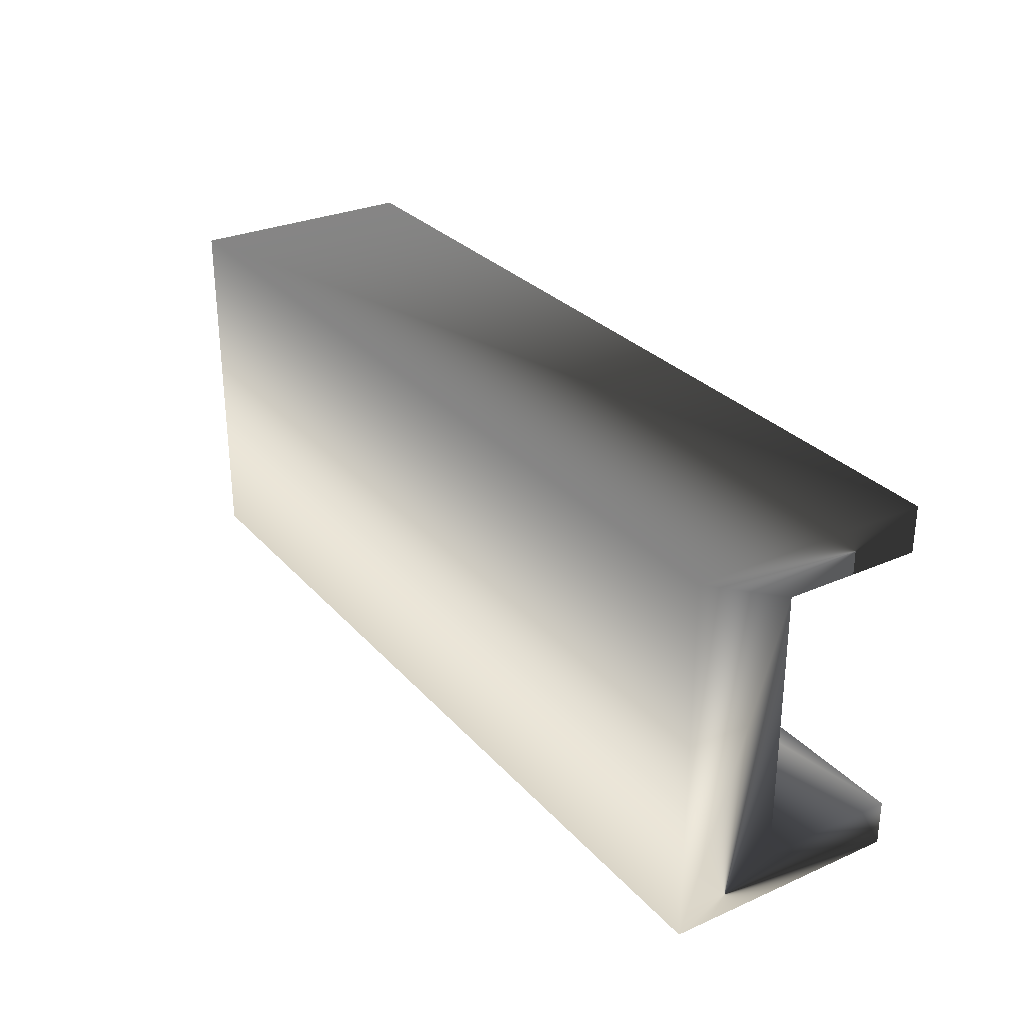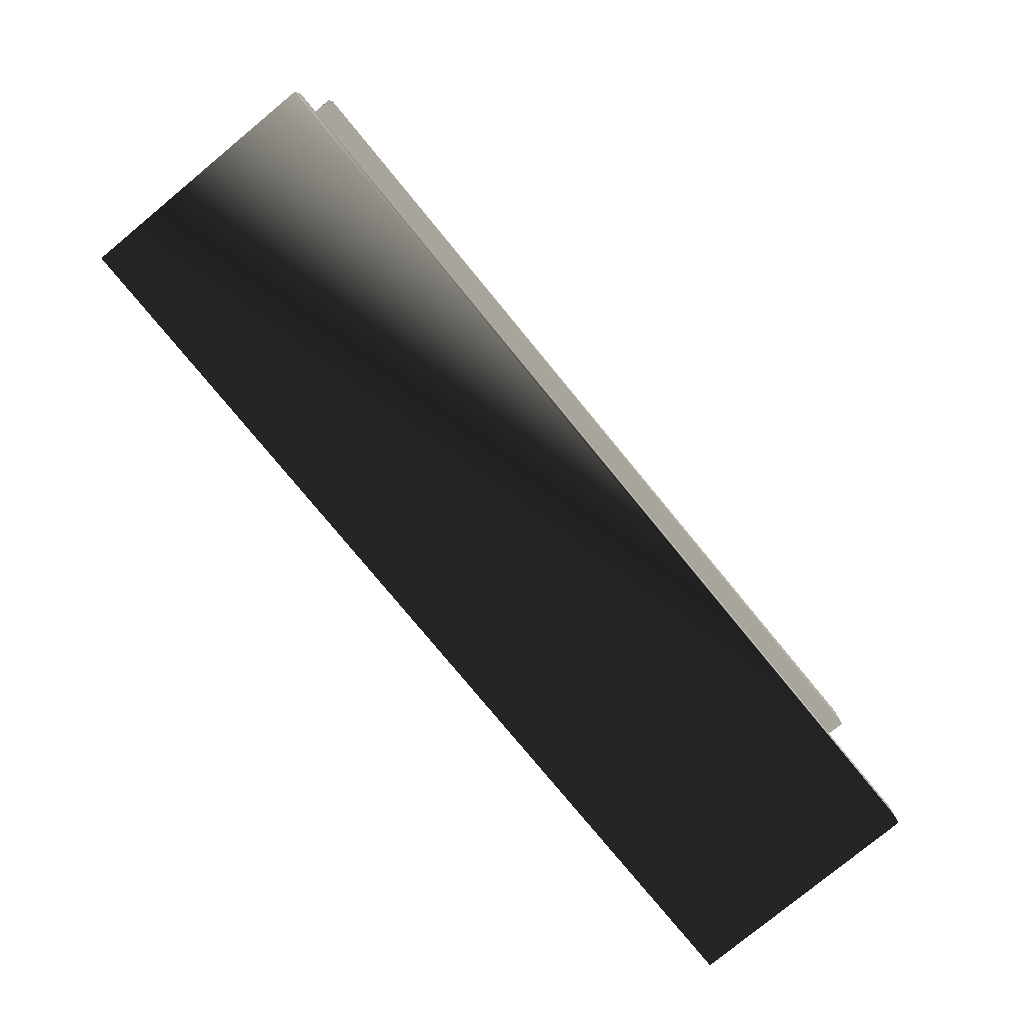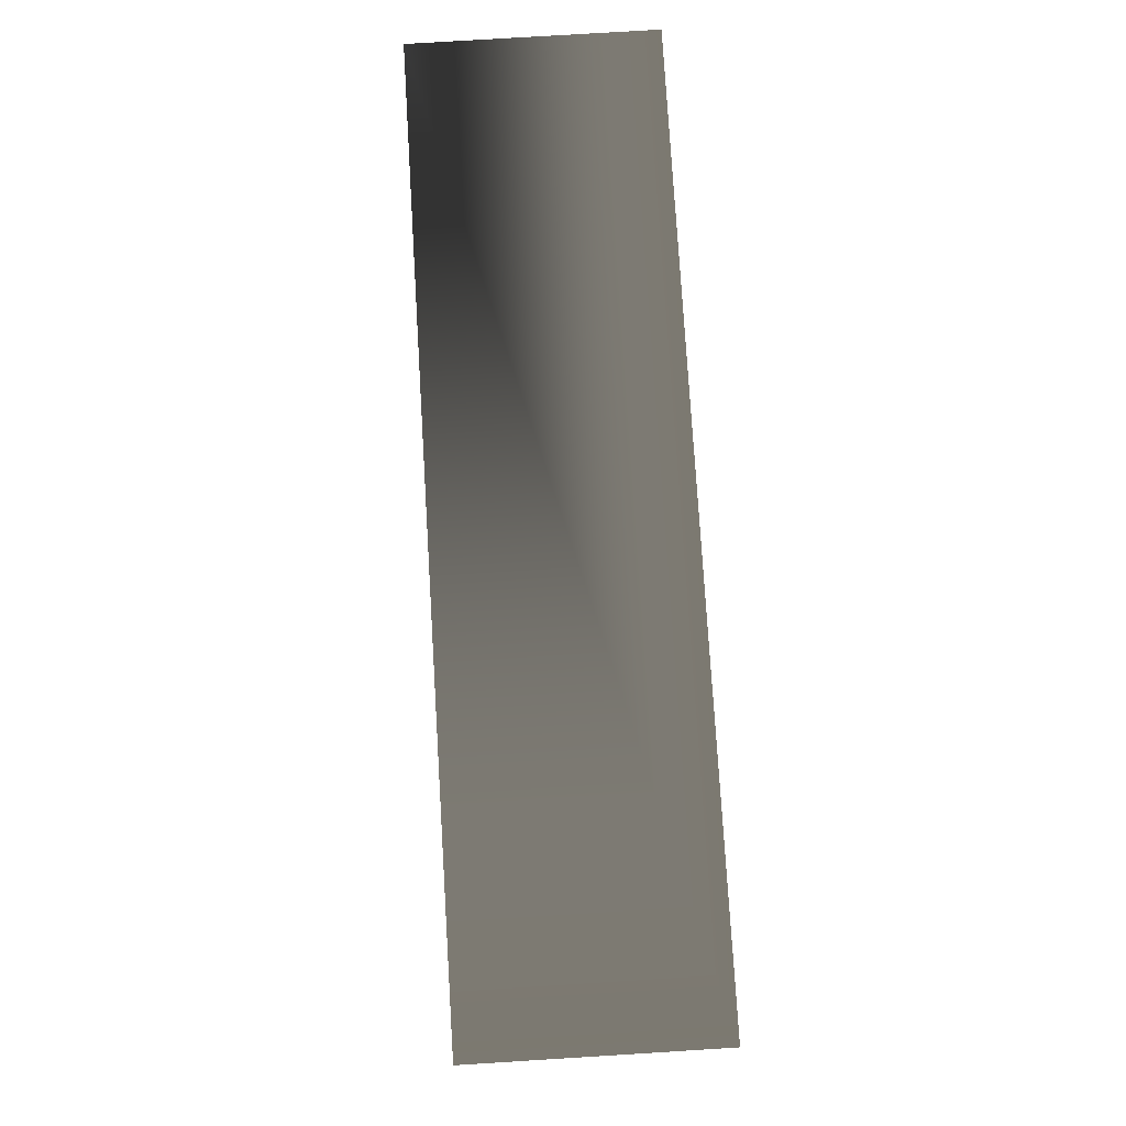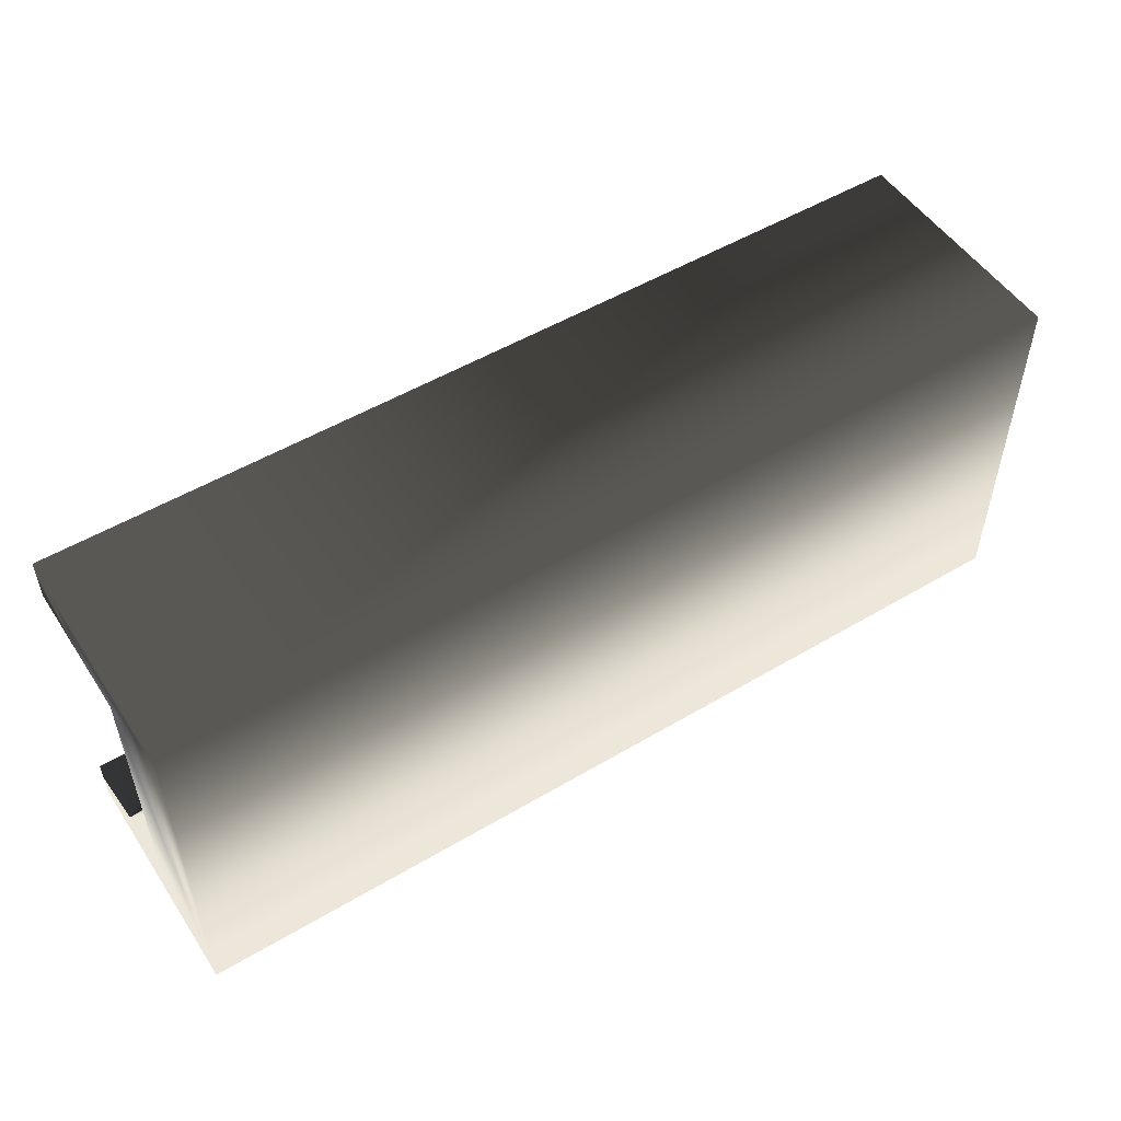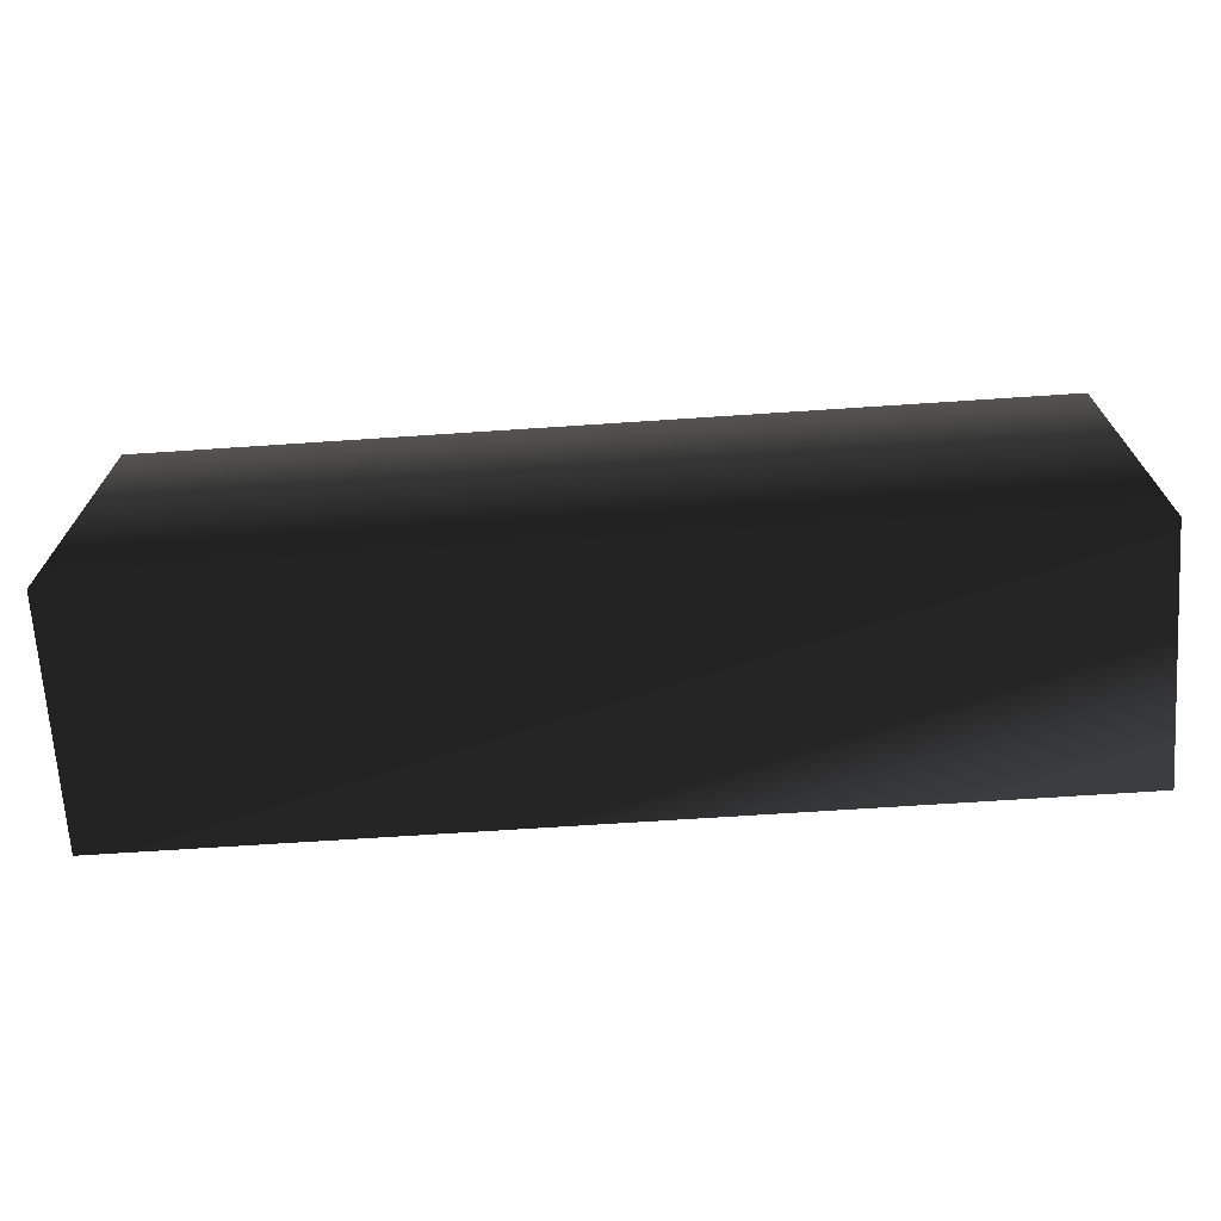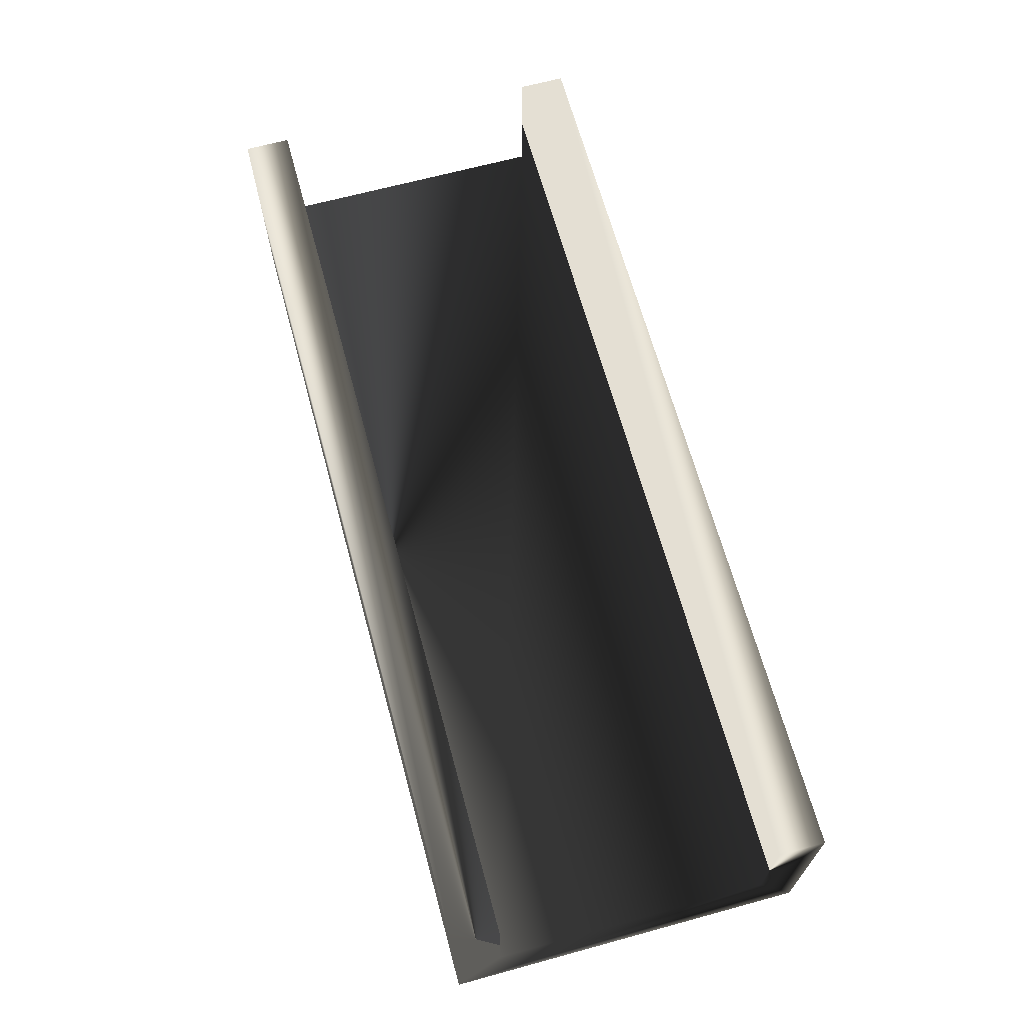
<metadata>
{"format":"obj","ext":"obj","renderer":"f3d","projection":"perspective","resolution":1024,"background":"white","views":[{"elev":29.1,"azim":57.0,"up":"+Z"},{"elev":-78.8,"azim":129.5,"up":"+Z"},{"elev":77.9,"azim":-93.5,"up":"+Z"},{"elev":51.9,"azim":-32.7,"up":"+Z"},{"elev":-69.0,"azim":3.8,"up":"+Z"},{"elev":66.7,"azim":-105.3,"up":"+Y"}]}
</metadata>
<code>
v -0.125 0.125 0.09375
v 0.5 0.125 0.125
v 0.5 0.125 0.09375
v 0.5 0.125 -0.125
v 0.5 0.125 -0.09375
v 0.5 -0.0375 0.125
v -0.125 -0.0375 0.125
v -0.125 0.125 0.125
v -0.125 -0.0375 -0.125
v 0.5 -0.0375 -0.125
v -0.125 0.03125 -0.09375
v -0.125 0.125 -0.09375
v 0.5 0.03125 -0.09375
v 0.5 0.03125 0.09375
v -0.125 0.03125 0.09375
v -0.125 0.125 -0.125
f 1 2 3
f 2 1 8
f 16 5 4
f 5 16 12
f 3 2 14
f 13 4 5
f 4 13 10
f 14 10 13
f 14 6 10
f 6 14 2
f 7 2 8
f 2 7 6
f 10 16 4
f 16 10 9
f 7 10 6
f 10 7 9
f 11 5 12
f 5 11 13
f 11 14 13
f 14 11 15
f 14 1 3
f 1 14 15
f 9 11 16
f 9 15 11
f 7 15 9
f 8 15 7
f 15 8 1
f 16 11 12

</code>
